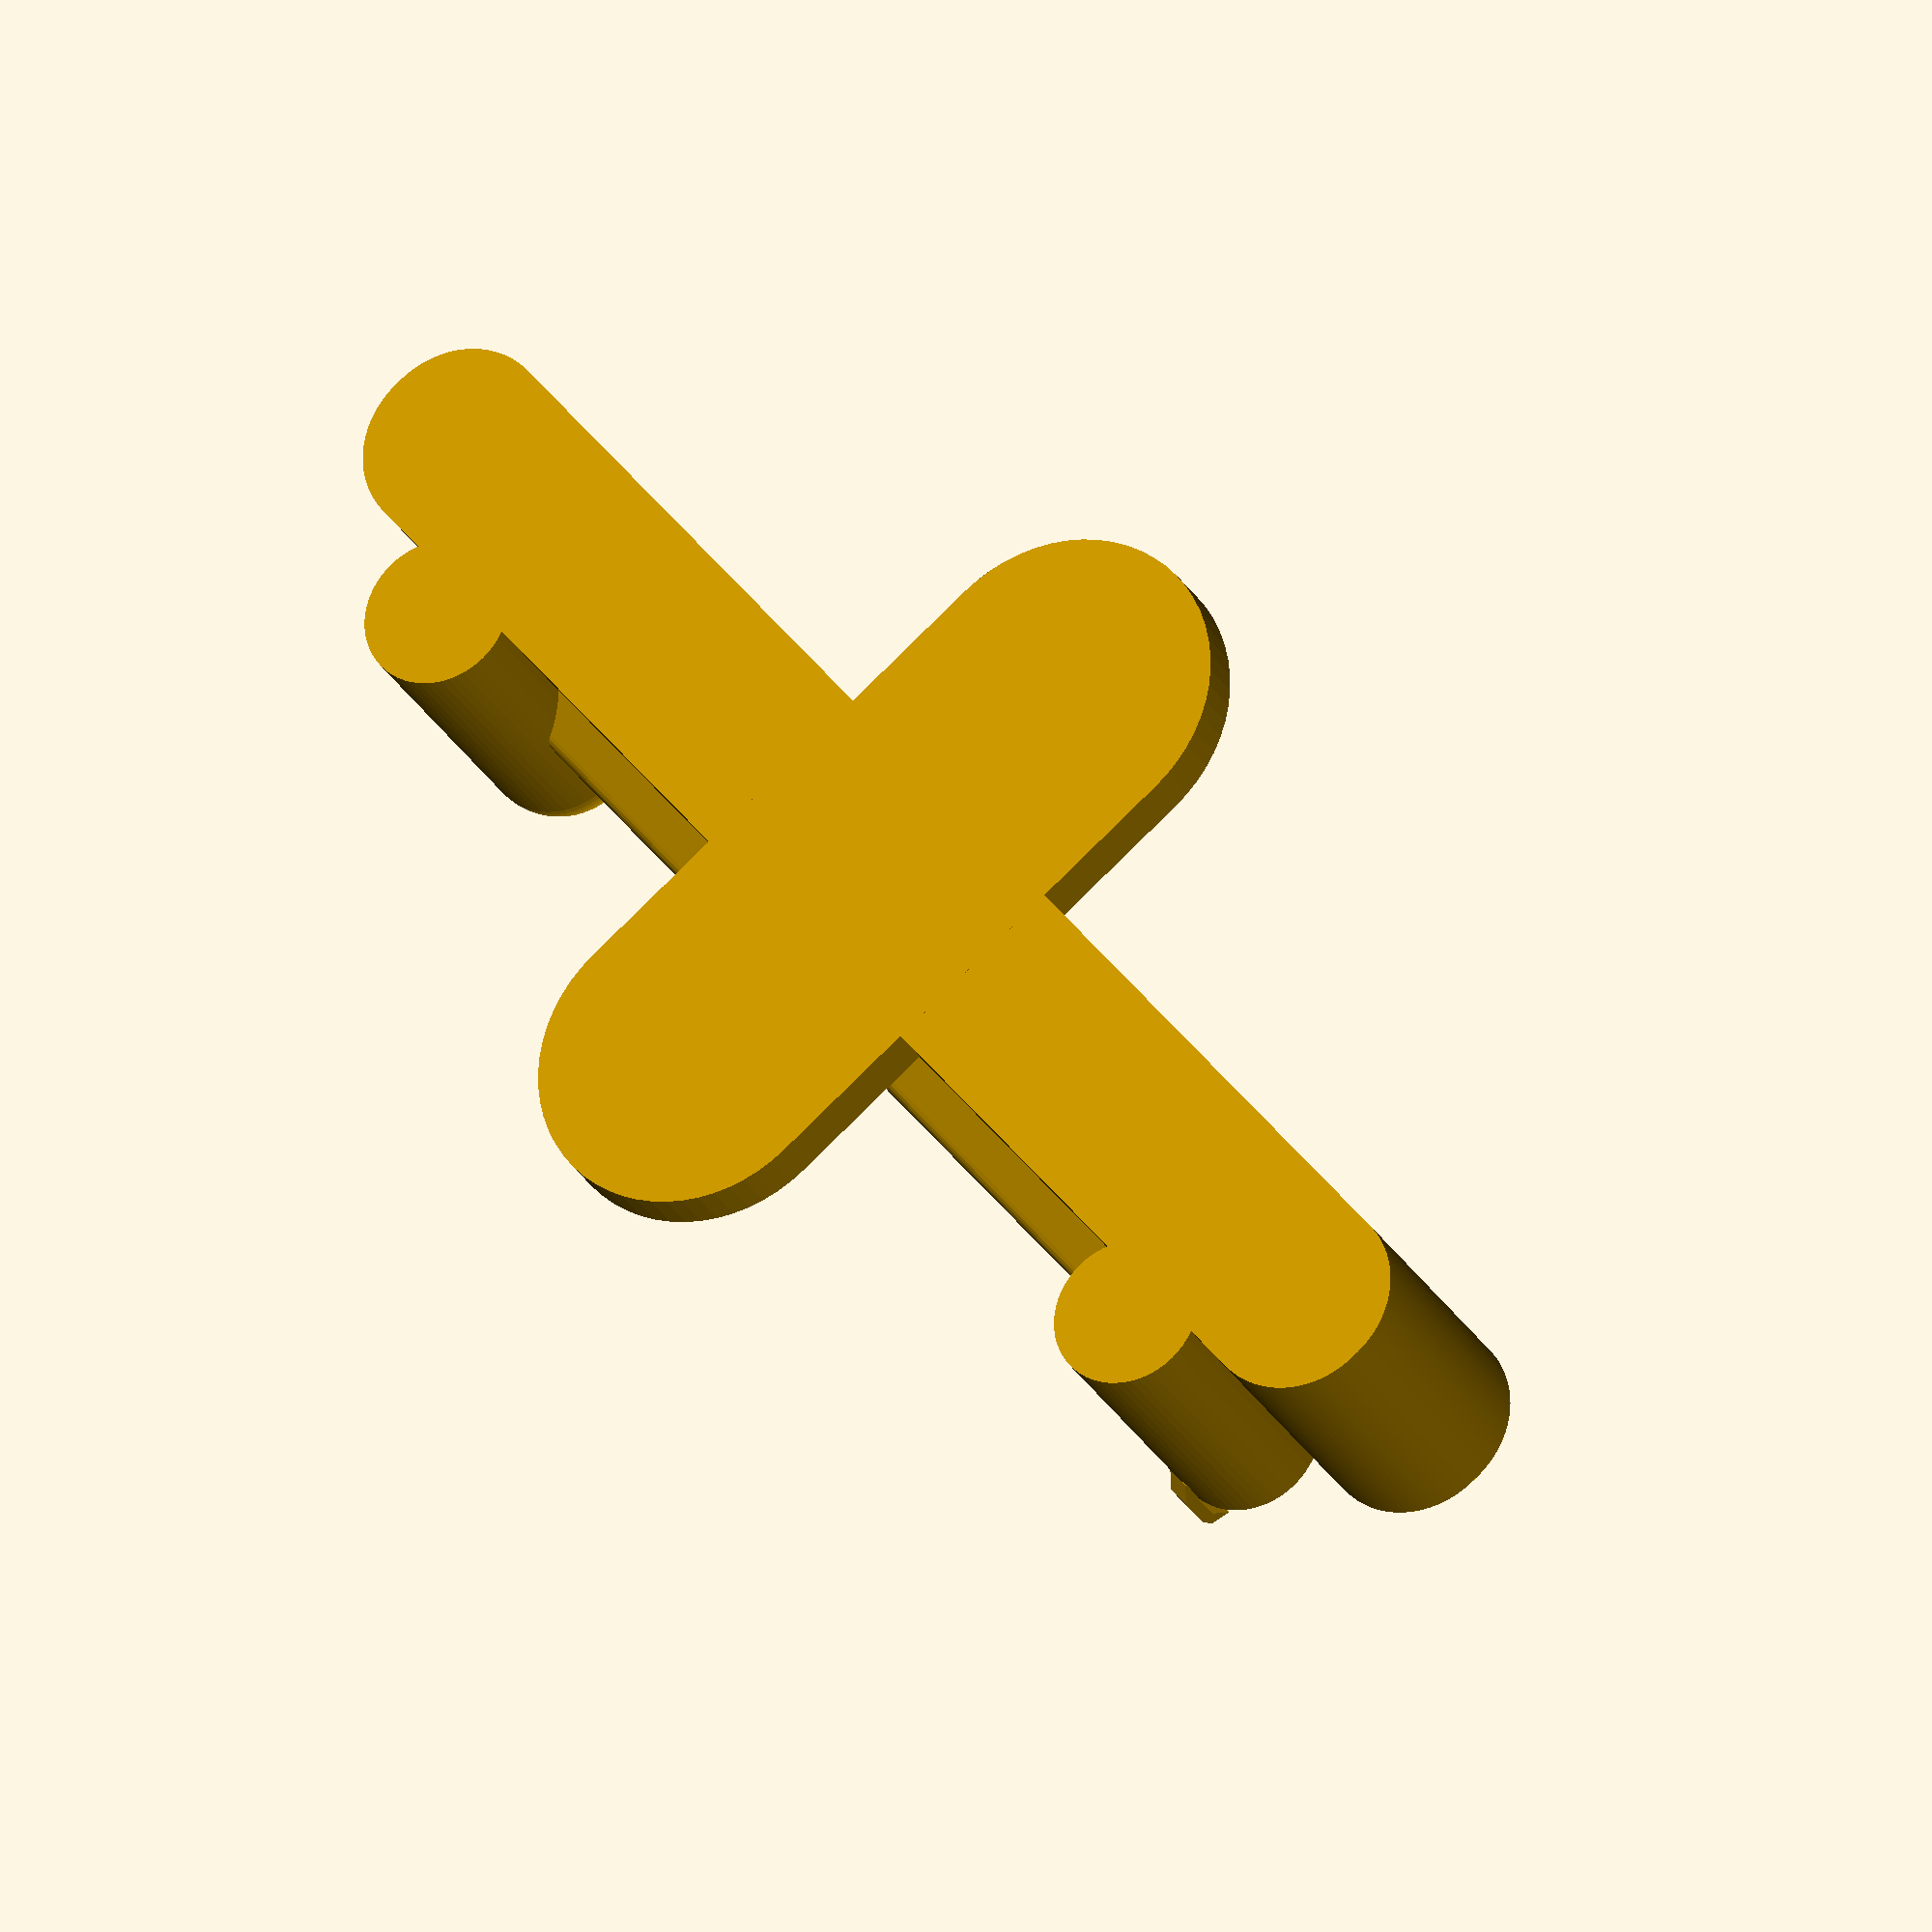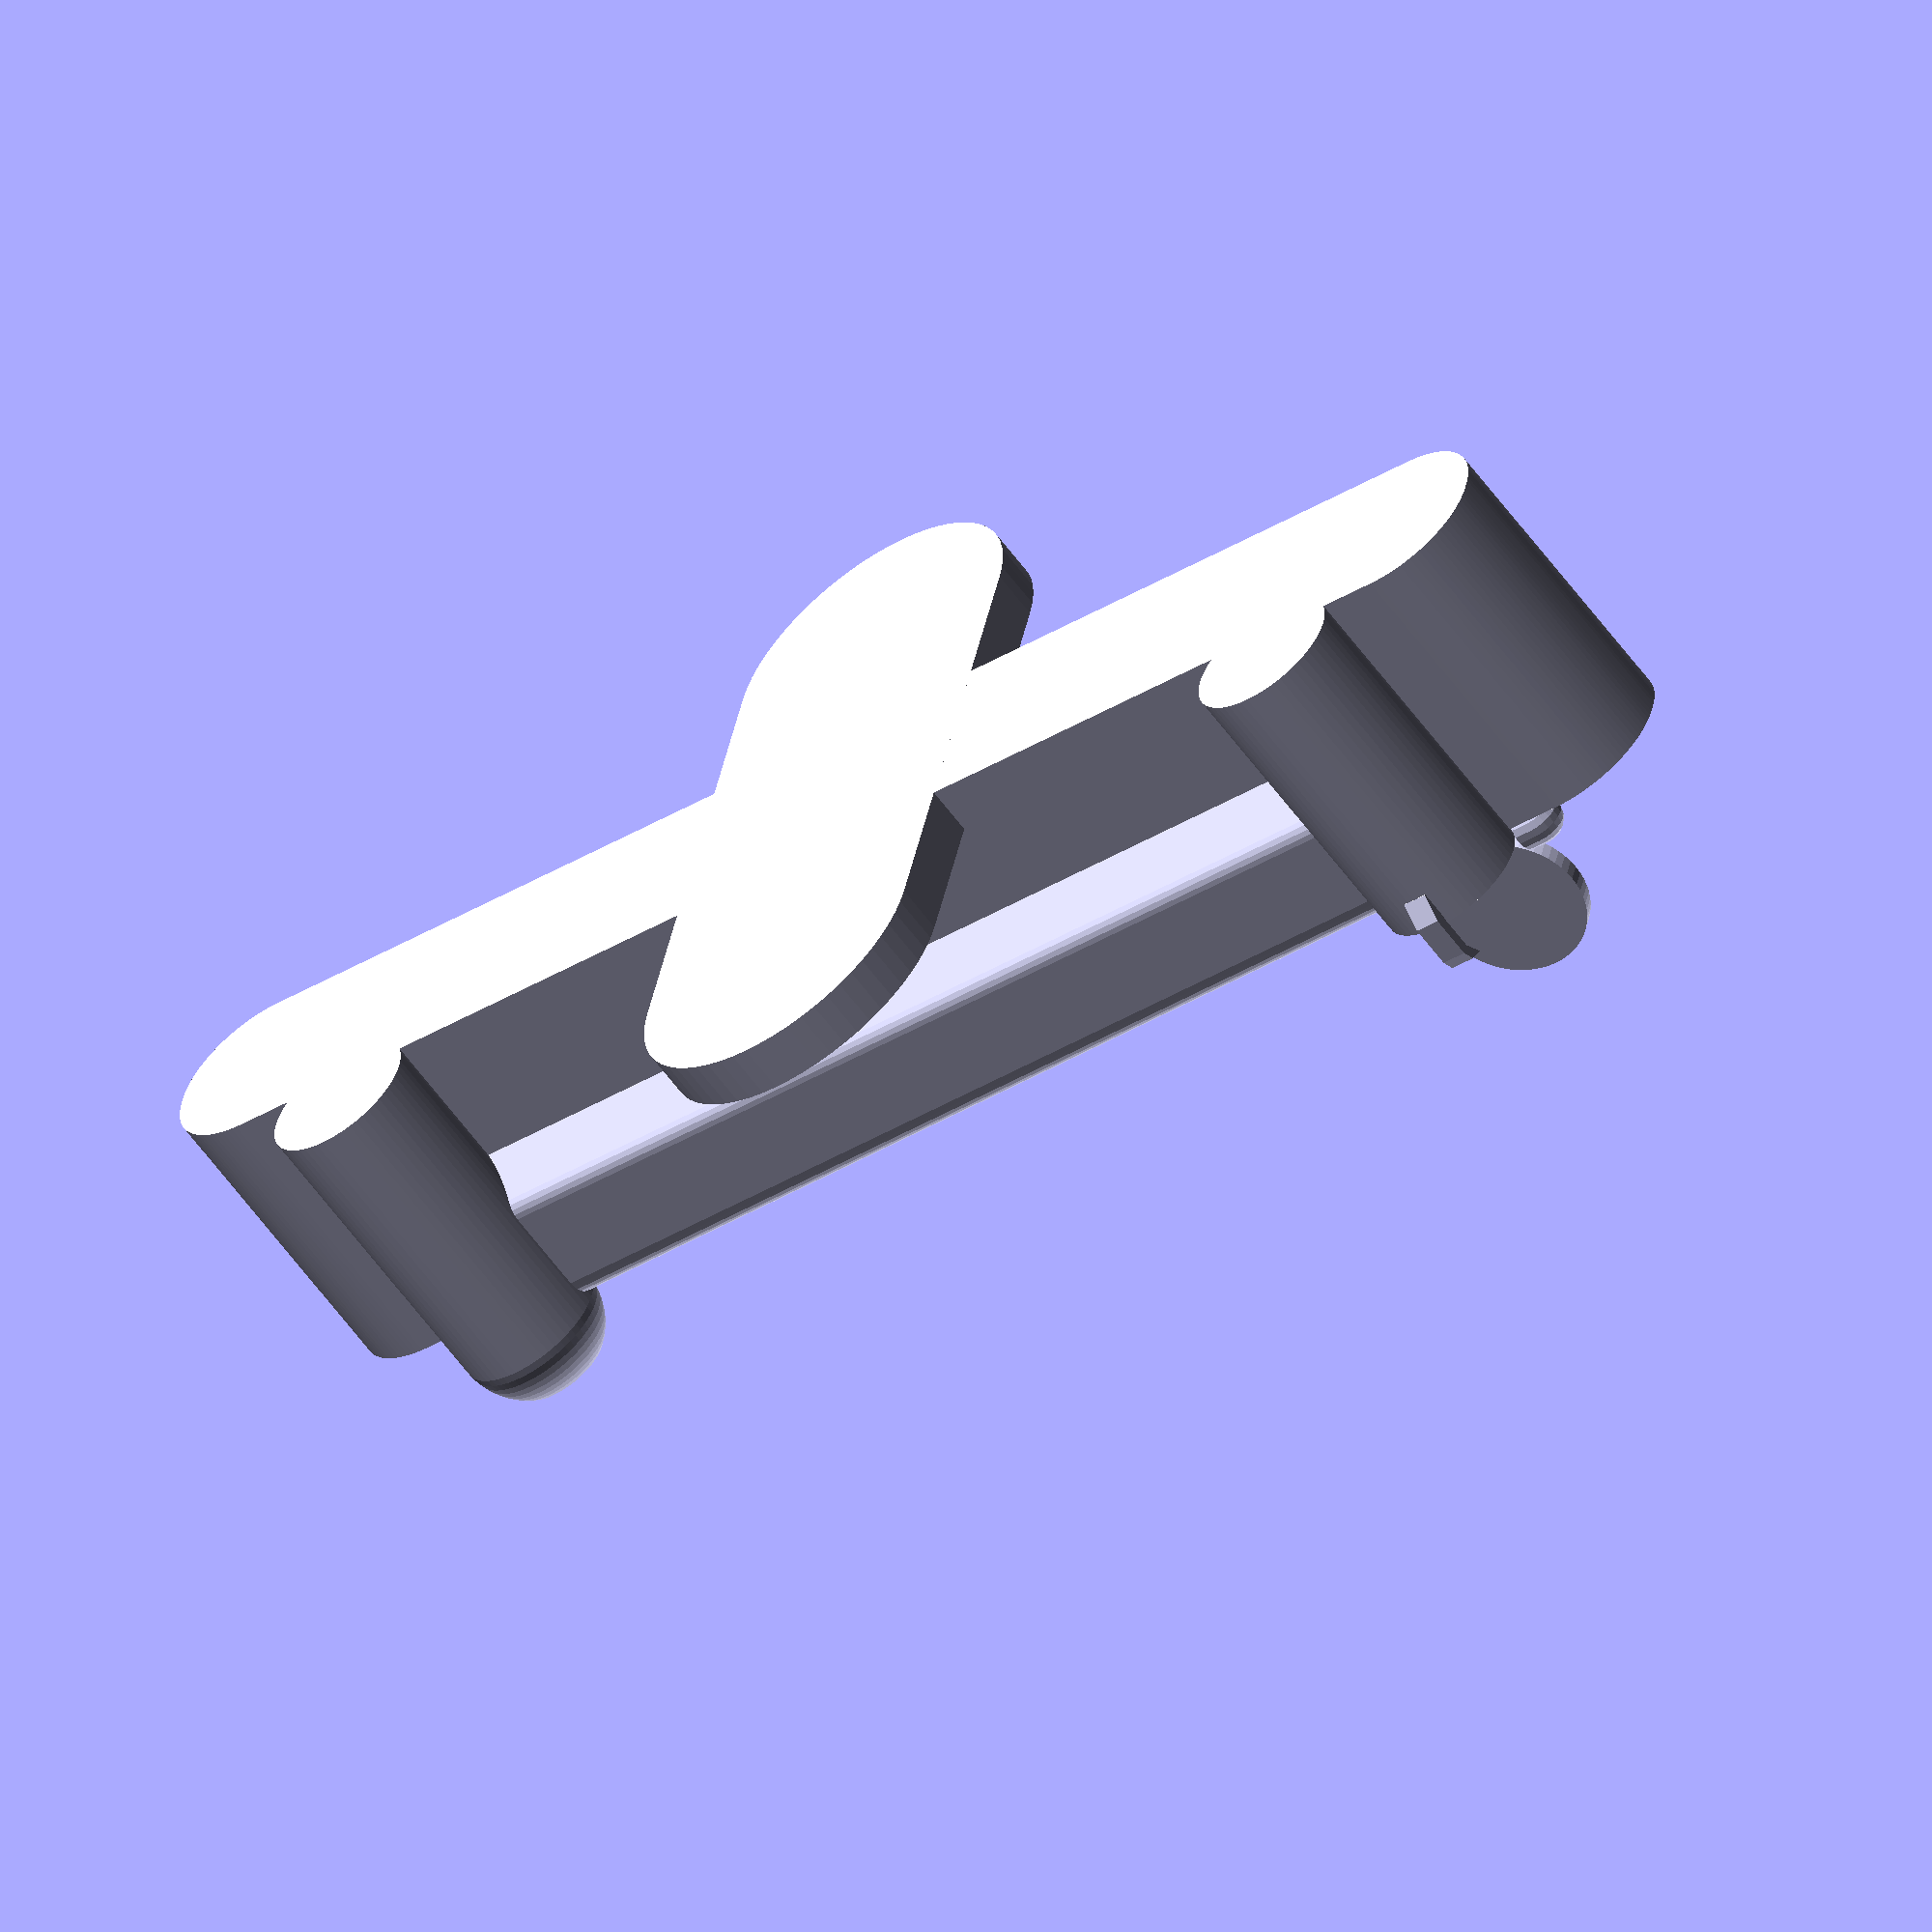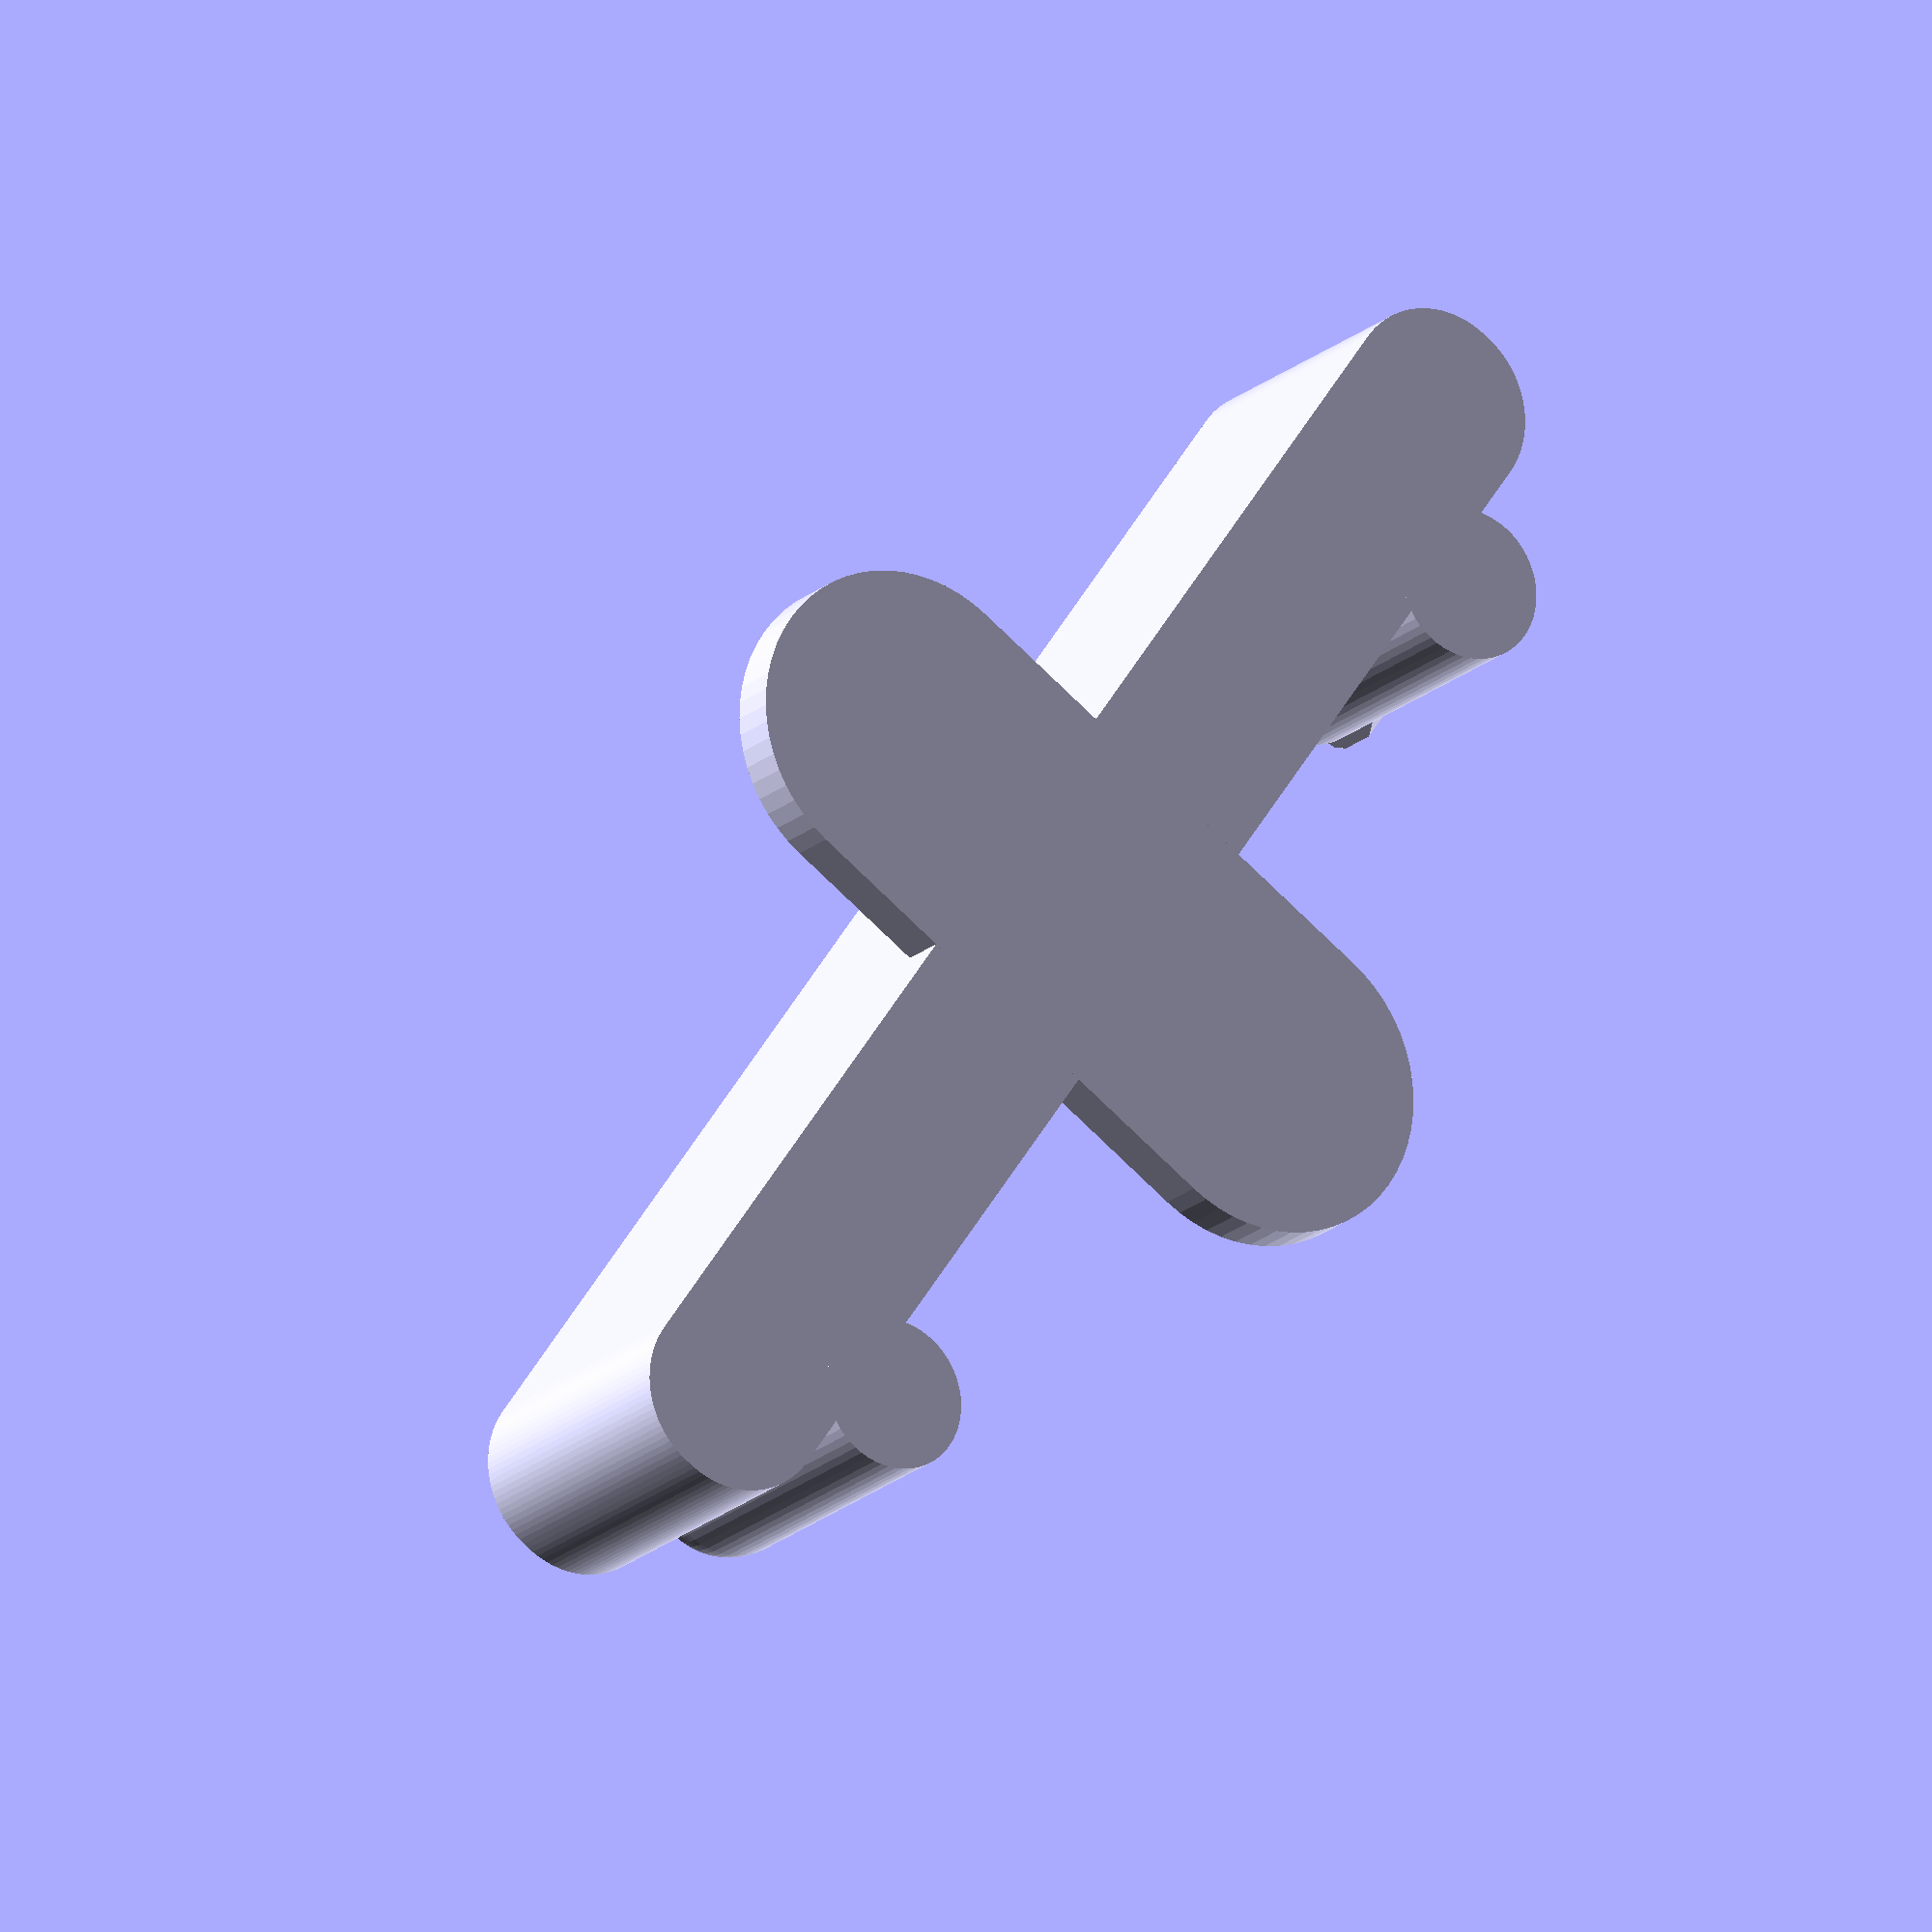
<openscad>
difference() {
  union() {
    difference() {
      union() {
        translate([0,0,0]) minkowski() {
          cylinder(r=15,h=48,$fn=100);
          cube([220,1,1]);
        }
        // feet
        translate([110,-40,0]) hull() {
          cylinder(r=25,h=8,$fn=60);
          translate([0,80,0]) cylinder(r=25,h=8,$fn=60);
        }
      }
      translate([8,6,8]) sulco();
    }
    bulge();
    // right cylinder, for pen
    translate([200,-20,0]) cylinder(r=12,h=50.1,$fn=60);
    translate([200,-20,50]) sphere(r=12,$fn=60);
    // left cylinder, for tips
    translate([20,-20,0]) cylinder(r=12,h=50,$fn=60);

    // hinge
    difference() {
      translate([7,-10,52]) hull() {
        sphere(r=4,$fn=20);
        translate([26,0,0]) sphere(r=4,$fn=20);
      }
      translate([10,-15,48]) cube([20,14,10]);
      translate([7,-10,52]) hull() {
        sphere(r=2,$fn=16);
        translate([26,0,0]) sphere(r=2,$fn=16);
      } 
    }
    // hinge lid
    translate([8,-10,52]) hull() {
      sphere(r=1.2,$fn=16);
      translate([26,0,0]) sphere(r=1.2,$fn=16);
    }
    // hinge rod supports
    translate([7,-10,42]) cylinder(r=0.6,h=10);
    translate([10,-10,42]) cylinder(r=0.6,h=10);
    translate([13,-10,42]) cylinder(r=0.6,h=10);
    translate([18,-10,42]) cylinder(r=0.6,h=10);
    translate([23,-10,42]) cylinder(r=0.6,h=10);
    translate([28,-10,42]) cylinder(r=0.6,h=10);
    translate([31,-10,42]) cylinder(r=0.6,h=10);
    translate([34,-10,42]) cylinder(r=0.6,h=10);
    // hinge lid, again - circle lid
    translate([20,-12,63]) rotate([-90,0,0]) cylinder(r=12,h=3,$fn=60);
  }
  // slit on the bulge
  translate([37,-16,30]) hull() {
    cylinder(r=1.8,h=30,$fn=20);
    translate([144,0,0]) cylinder(r=1.8,h=30,$fn=20);
  }
  // hole on the pen holder
  translate([200,-20,45]) cylinder(r=7.6,h=20,$fn=40);
  translate([200,-20,35]) cylinder(r1=6,r2=7.6,h=10.1,$fn=40);
  translate([200,-20,10]) cylinder(r1=4,r2=6,h=25.1,$fn=40);
  // hole on the tips holder
  translate([20,-20,20]) cylinder(r=9,h=31,$fn=40);
  // slits for the main body pillow parts
  translate([10,5,20]) cube([16,5,40]);
  translate([186,5,20]) cube([16,5,40]);
}


module meialua() {
  difference() {
    cylinder(r=12,h=60,$fn=30);
    translate([-20,0,-1]) cube([40,40,80]);
  }
}

module sulco() {
  hull() {
    meialua();
    translate([200,0,0]) meialua();
  }
}

module bulge() {
  translate([30,-12,26]) minkowski() {
    rotate([90,0,-90]) linear_extrude(height=1) polygon(points=[[0,0],[6,6],[6,20],[0,20]]);
    hull() {
      sphere(r=4,$fn=30);
      translate([160,0,0]) sphere (r=4,$fn=30); 
    }
  }
}

// lid holder
translate([22,-32,44]) rotate([90,0,-90]) linear_extrude(height=4) polygon(points=[[0,0],[2,4],[2,11],[1,13],[-2,14],[0,11],[0,5],[-3,5],[-3,0]]);
</openscad>
<views>
elev=25.0 azim=309.5 roll=202.1 proj=o view=wireframe
elev=239.8 azim=166.9 roll=324.2 proj=o view=solid
elev=197.9 azim=235.2 roll=30.5 proj=o view=wireframe
</views>
